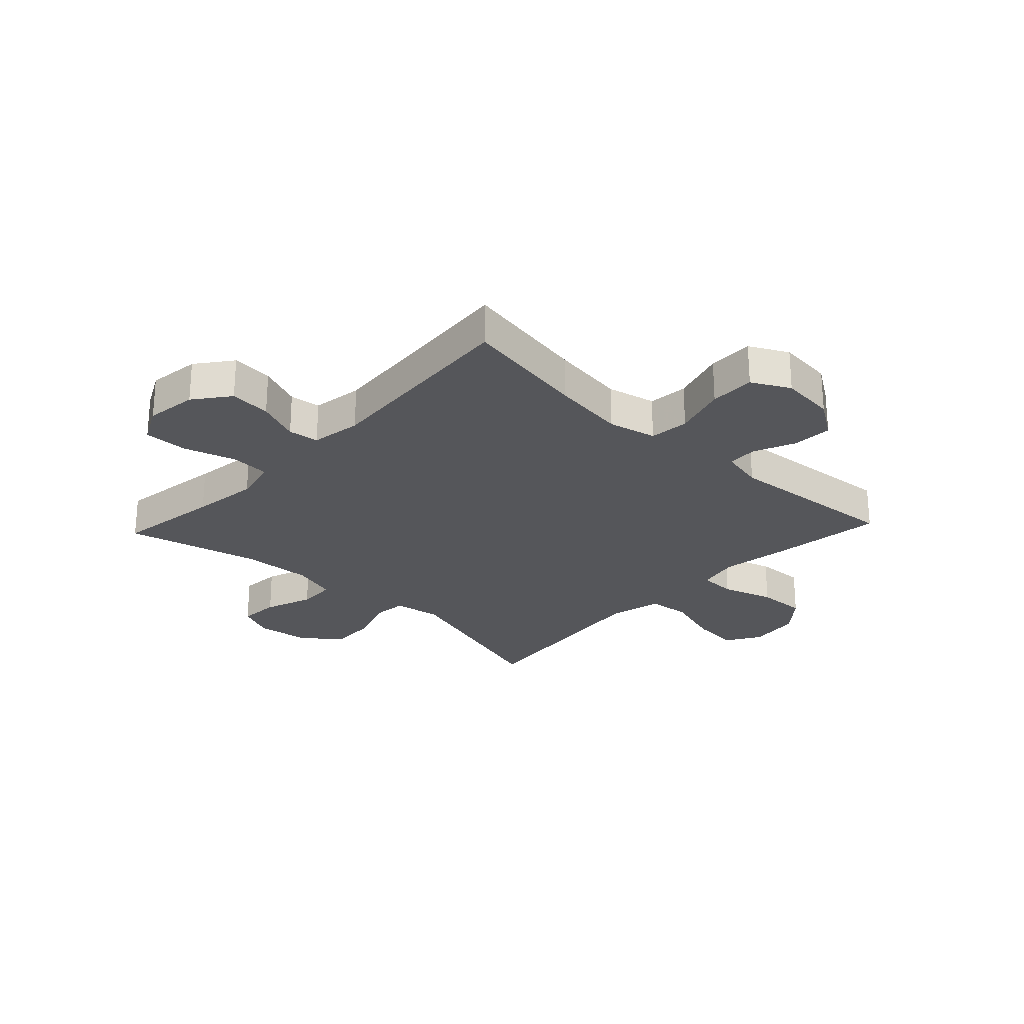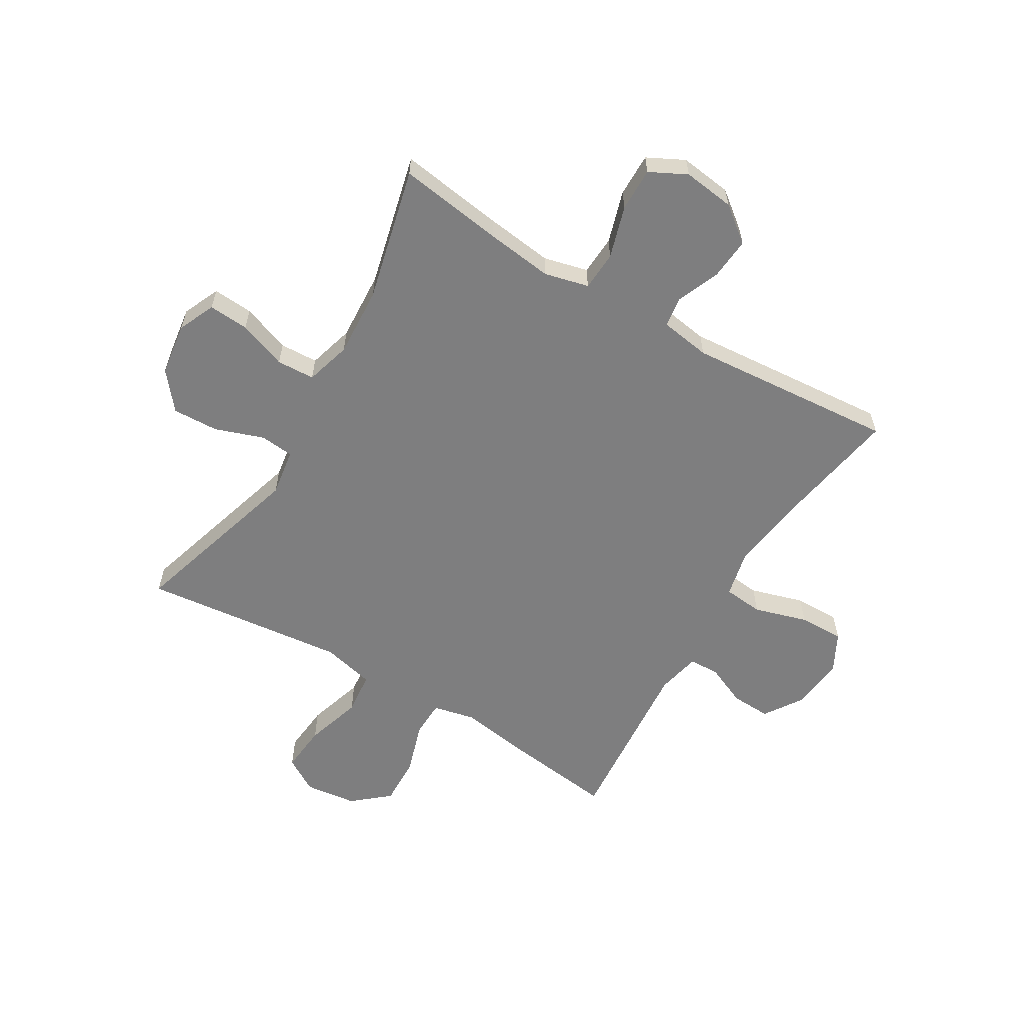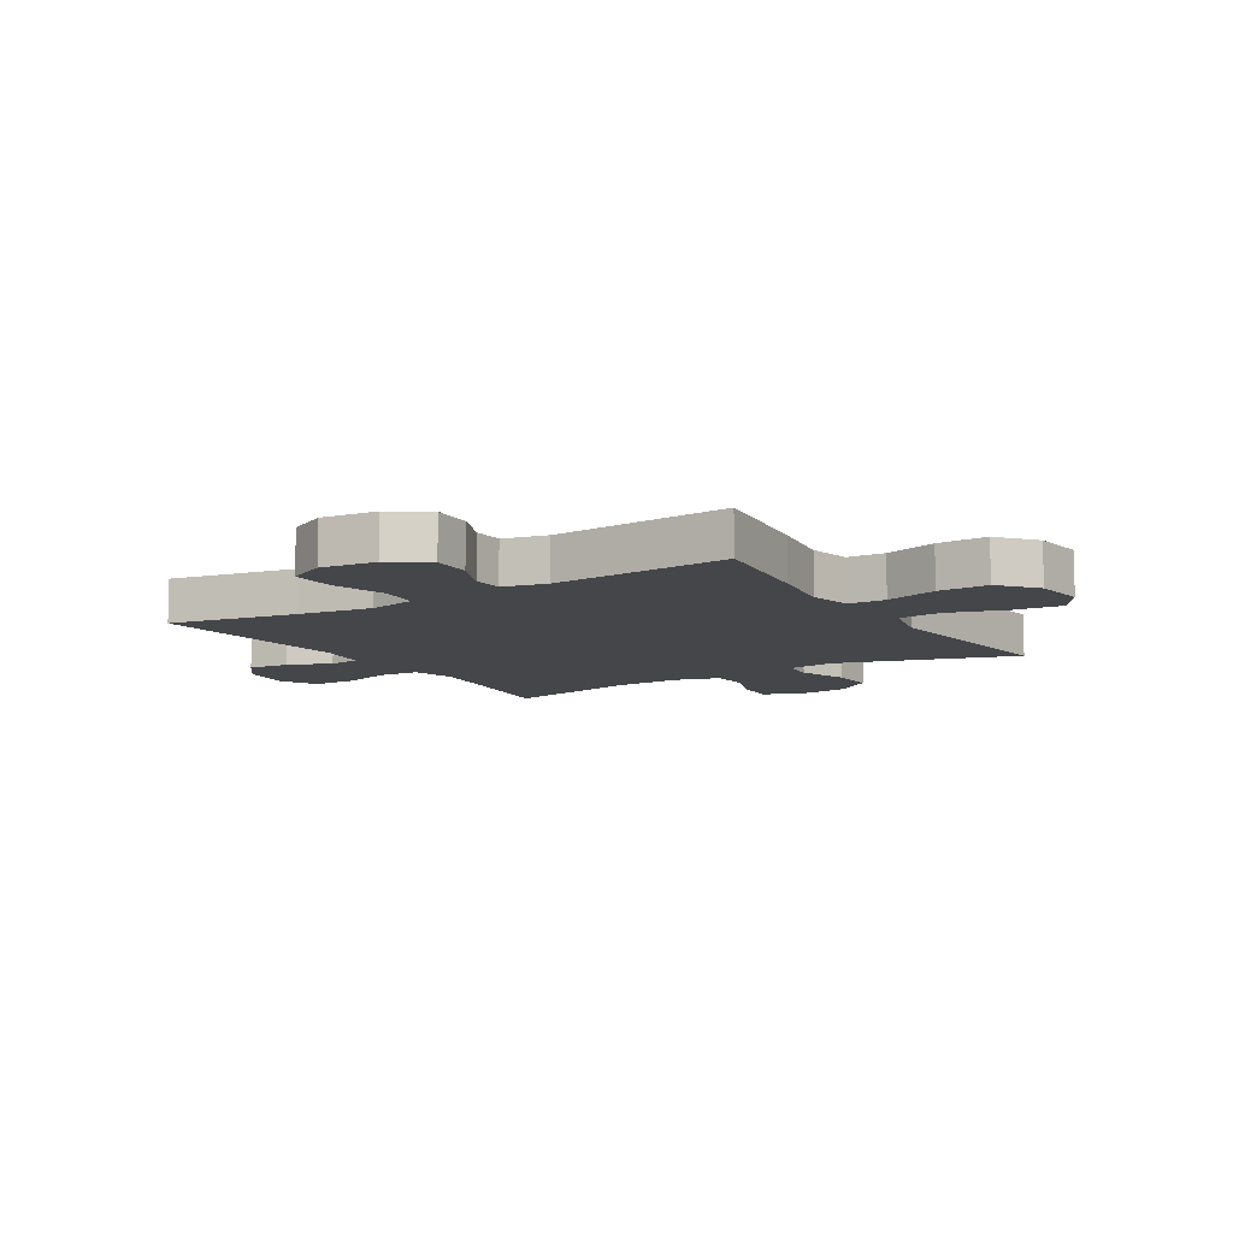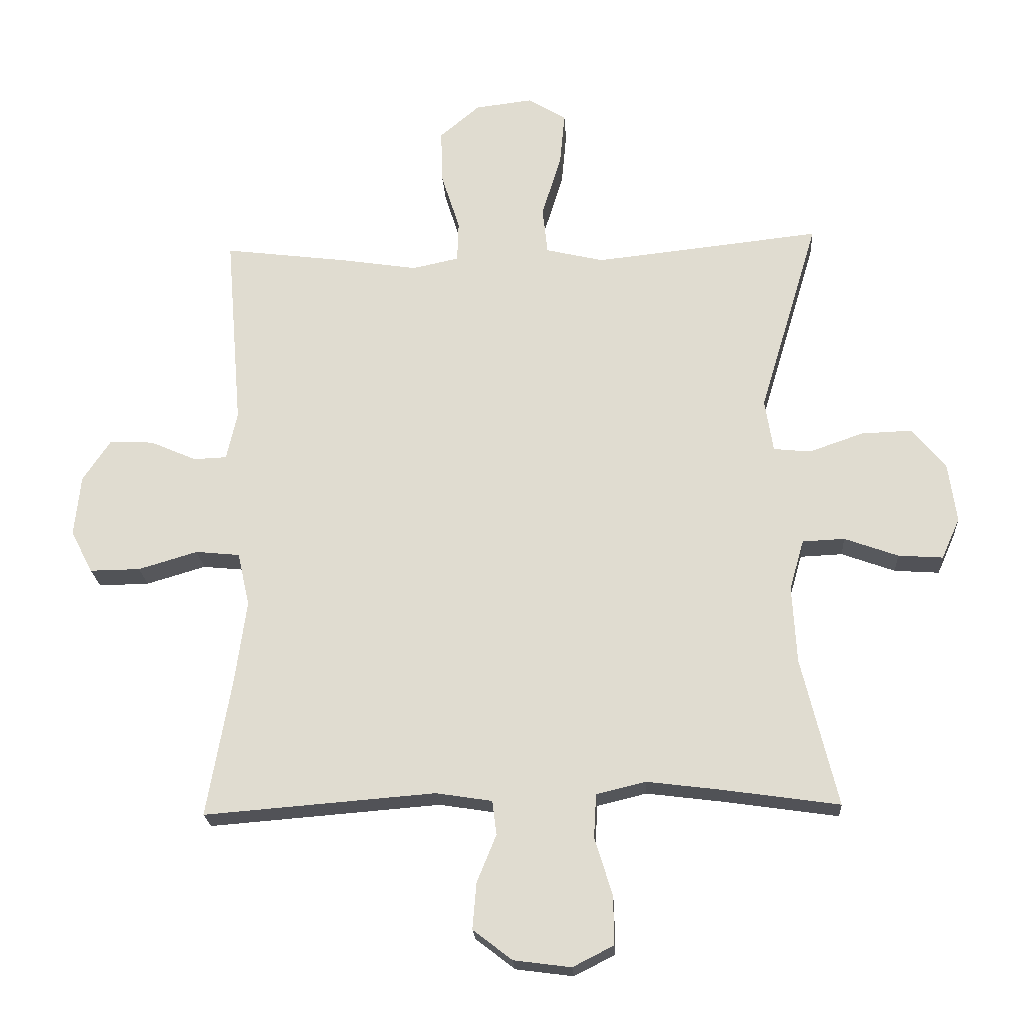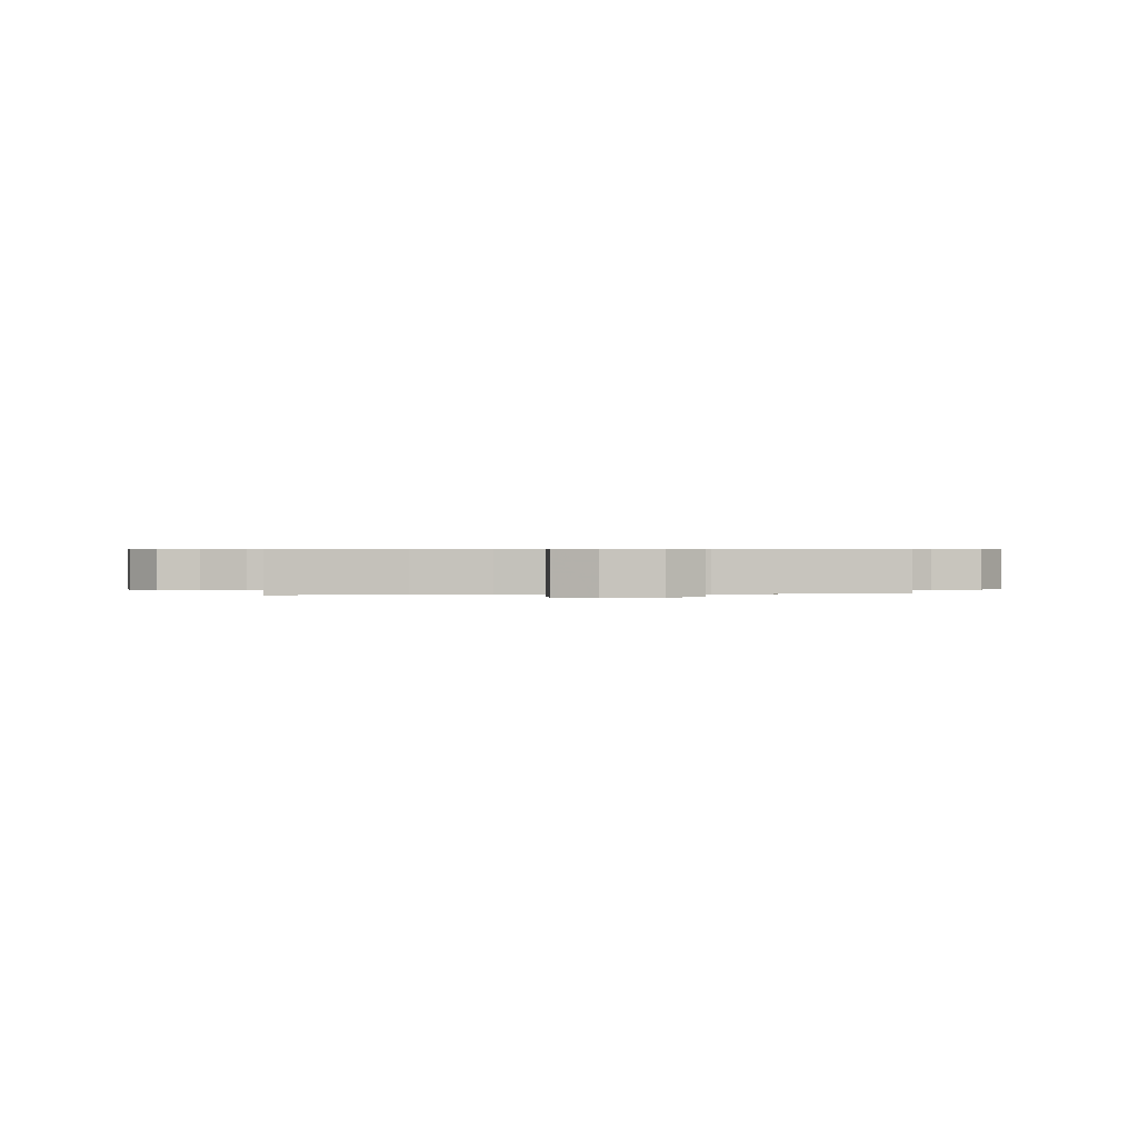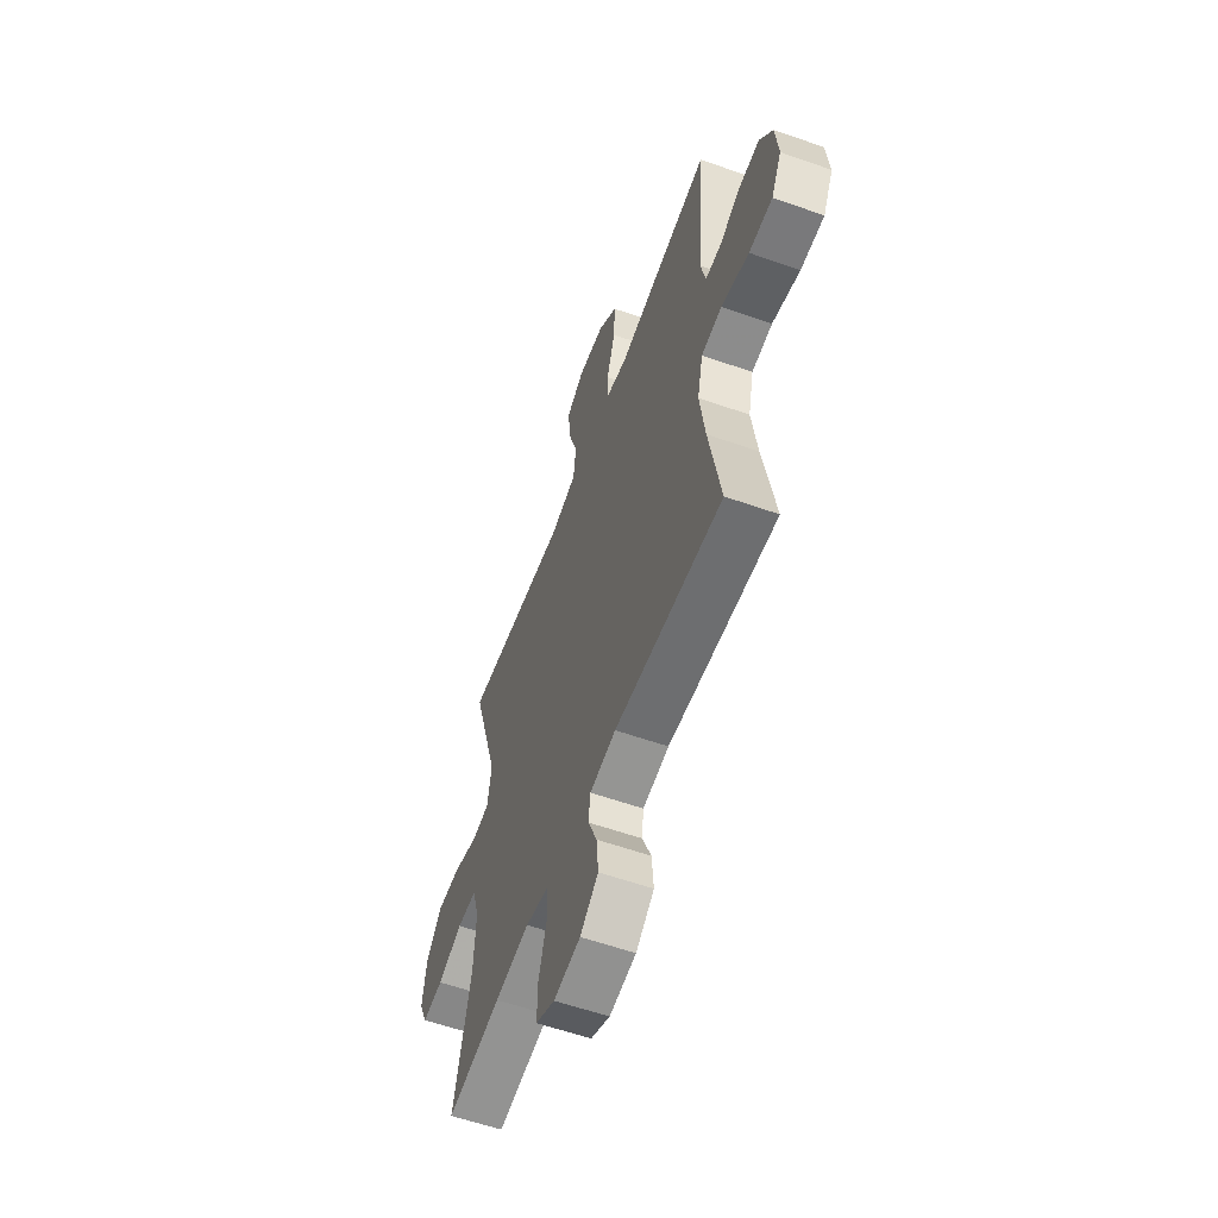
<metadata>
{"format":"obj","ext":"obj","renderer":"f3d","projection":"perspective","resolution":1024,"background":"white","views":[{"elev":-25.8,"azim":-133.2,"up":"+Y"},{"elev":-59.5,"azim":149.3,"up":"+Y"},{"elev":-9.7,"azim":-58.4,"up":"+Y"},{"elev":-21.8,"azim":3.5,"up":"+Z"},{"elev":0.5,"azim":-96.1,"up":"+Y"},{"elev":-58.6,"azim":-110.0,"up":"+Z"}]}
</metadata>
<code>
v 0.5 0.07 0.5
v 0.406 0.07 0.187
v 0.419 0.07 0.103
v 0.478 0.07 0.097
v 0.564 0.07 0.127
v 0.645 0.07 0.13
v 0.698 0.07 0.065
v 0.711 0.07 -0.029
v 0.682 0.07 -0.094
v 0.611 0.07 -0.089
v 0.526 0.07 -0.058
v 0.459 0.07 -0.061
v 0.436 0.07 -0.141
v 0.443 0.07 -0.264
v 0.5 0.07 -0.5
v 0.315 0.07 -0.473
v 0.197 0.07 -0.458
v 0.119 0.07 -0.477
v 0.115 0.07 -0.546
v 0.143 0.07 -0.638
v 0.144 0.07 -0.715
v 0.079 0.07 -0.748
v -0.012 0.07 -0.736
v -0.074 0.07 -0.688
v -0.068 0.07 -0.615
v -0.037 0.07 -0.539
v -0.044 0.07 -0.485
v -0.133 0.07 -0.471
v -0.5 0.07 -0.5
v -0.461 0.07 -0.278
v -0.443 0.07 -0.148
v -0.462 0.07 -0.063
v -0.532 0.07 -0.056
v -0.626 0.07 -0.084
v -0.706 0.07 -0.085
v -0.741 0.07 -0.018
v -0.731 0.07 0.079
v -0.687 0.07 0.145
v -0.617 0.07 0.142
v -0.544 0.07 0.11
v -0.491 0.07 0.112
v -0.474 0.07 0.188
v -0.5 0.07 0.5
v -0.296 0.07 0.474
v -0.181 0.07 0.456
v -0.107 0.07 0.472
v -0.105 0.07 0.537
v -0.134 0.07 0.628
v -0.137 0.07 0.715
v -0.073 0.07 0.769
v 0.018 0.07 0.78
v 0.079 0.07 0.743
v 0.071 0.07 0.658
v 0.04 0.07 0.558
v 0.048 0.07 0.483
v 0.14 0.07 0.461
v 0.28 0.07 0.476
v 0.5 0 0.5
v 0.406 0 0.187
v 0.419 0 0.103
v 0.478 0 0.097
v 0.564 0 0.127
v 0.645 0 0.13
v 0.698 0 0.065
v 0.711 0 -0.029
v 0.682 0 -0.094
v 0.611 0 -0.089
v 0.526 0 -0.058
v 0.459 0 -0.061
v 0.436 0 -0.141
v 0.443 0 -0.264
v 0.5 0 -0.5
v 0.315 0 -0.473
v 0.197 0 -0.458
v 0.119 0 -0.477
v 0.115 0 -0.546
v 0.143 0 -0.638
v 0.144 0 -0.715
v 0.079 0 -0.748
v -0.012 0 -0.736
v -0.074 0 -0.688
v -0.068 0 -0.615
v -0.037 0 -0.539
v -0.044 0 -0.485
v -0.133 0 -0.471
v -0.5 0 -0.5
v -0.461 0 -0.278
v -0.443 0 -0.148
v -0.462 0 -0.063
v -0.532 0 -0.056
v -0.626 0 -0.084
v -0.706 0 -0.085
v -0.741 0 -0.018
v -0.731 0 0.079
v -0.687 0 0.145
v -0.617 0 0.142
v -0.544 0 0.11
v -0.491 0 0.112
v -0.474 0 0.188
v -0.5 0 0.5
v -0.296 0 0.474
v -0.181 0 0.456
v -0.107 0 0.472
v -0.105 0 0.537
v -0.134 0 0.628
v -0.137 0 0.715
v -0.073 0 0.769
v 0.018 0 0.78
v 0.079 0 0.743
v 0.071 0 0.658
v 0.04 0 0.558
v 0.048 0 0.483
v 0.14 0 0.461
v 0.28 0 0.476
f 52 53 54
f 51 52 54
f 50 51 54
f 49 50 54
f 48 49 54
f 47 48 54
f 46 47 54 55
f 45 46 55 56
f 42 43 44 45
f 41 42 45 56
f 38 39 40
f 37 38 40
f 36 37 40
f 35 36 40
f 34 35 40
f 33 34 40
f 32 33 40 41
f 41 56 57
f 32 41 57
f 31 32 57
f 28 29 30
f 57 1 2
f 31 57 2
f 30 31 2
f 28 30 2
f 27 28 2
f 24 25 26
f 23 24 26
f 22 23 26
f 21 22 26
f 20 21 26
f 19 20 26
f 14 15 16
f 13 14 16 17
f 12 13 17 18
f 9 10 11
f 8 9 11
f 7 8 11
f 6 7 11
f 5 6 11
f 4 5 11
f 3 4 11 12
f 26 27 2 3
f 18 19 26
f 3 12 18 26
f 111 110 109
f 111 109 108
f 111 108 107
f 111 107 106
f 111 106 105
f 111 105 104
f 112 111 104 103
f 113 112 103 102
f 102 101 100 99
f 113 102 99 98
f 97 96 95
f 97 95 94
f 97 94 93
f 97 93 92
f 97 92 91
f 97 91 90
f 98 97 90 89
f 114 113 98
f 114 98 89
f 114 89 88
f 87 86 85
f 59 58 114
f 59 114 88
f 59 88 87
f 59 87 85
f 59 85 84
f 83 82 81
f 83 81 80
f 83 80 79
f 83 79 78
f 83 78 77
f 83 77 76
f 73 72 71
f 74 73 71 70
f 75 74 70 69
f 68 67 66
f 68 66 65
f 68 65 64
f 68 64 63
f 68 63 62
f 68 62 61
f 69 68 61 60
f 60 59 84 83
f 83 76 75
f 83 75 69 60
f 1 58 59 2
f 2 59 60 3
f 3 60 61 4
f 4 61 62 5
f 5 62 63 6
f 6 63 64 7
f 7 64 65 8
f 8 65 66 9
f 9 66 67 10
f 10 67 68 11
f 11 68 69 12
f 12 69 70 13
f 13 70 71 14
f 14 71 72 15
f 15 72 73 16
f 16 73 74 17
f 17 74 75 18
f 18 75 76 19
f 19 76 77 20
f 20 77 78 21
f 21 78 79 22
f 22 79 80 23
f 23 80 81 24
f 24 81 82 25
f 25 82 83 26
f 26 83 84 27
f 27 84 85 28
f 28 85 86 29
f 29 86 87 30
f 30 87 88 31
f 31 88 89 32
f 32 89 90 33
f 33 90 91 34
f 34 91 92 35
f 35 92 93 36
f 36 93 94 37
f 37 94 95 38
f 38 95 96 39
f 39 96 97 40
f 40 97 98 41
f 41 98 99 42
f 42 99 100 43
f 43 100 101 44
f 44 101 102 45
f 45 102 103 46
f 46 103 104 47
f 47 104 105 48
f 48 105 106 49
f 49 106 107 50
f 50 107 108 51
f 51 108 109 52
f 52 109 110 53
f 53 110 111 54
f 54 111 112 55
f 55 112 113 56
f 56 113 114 57
f 57 114 58 1

</code>
